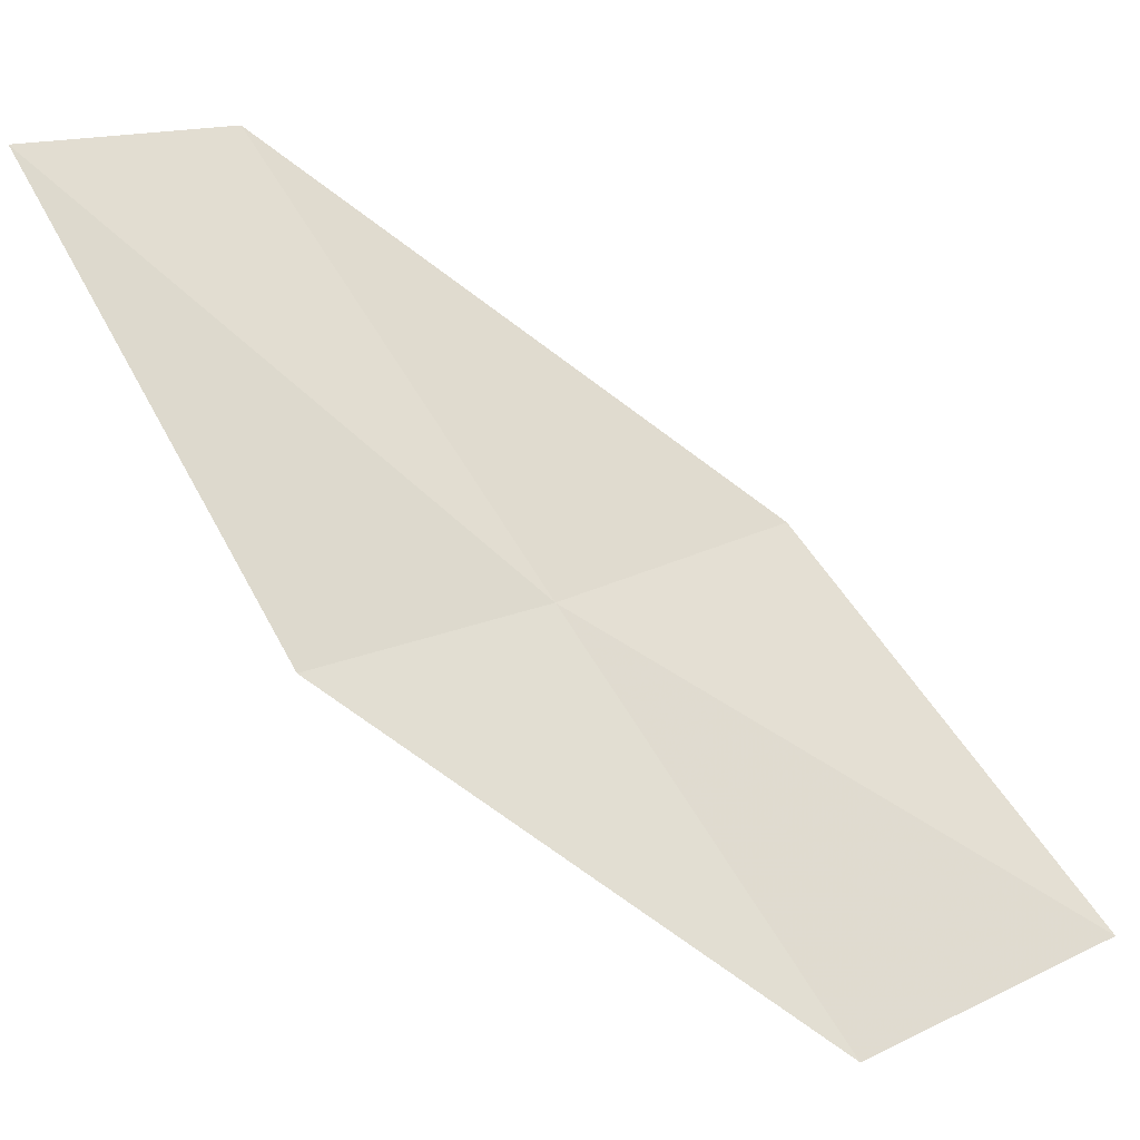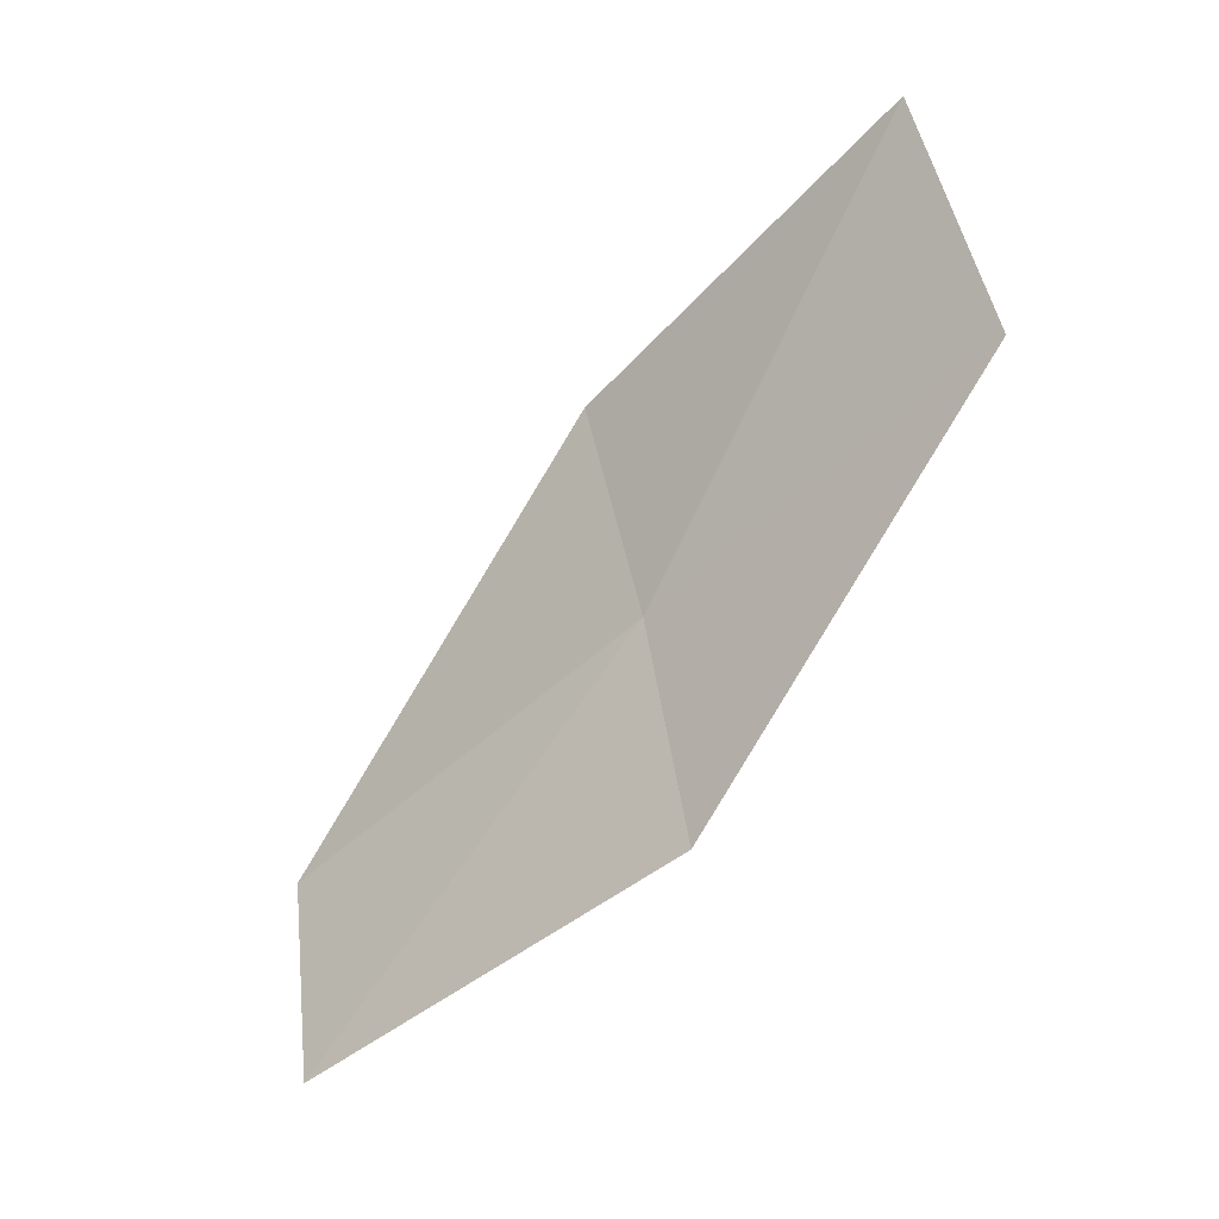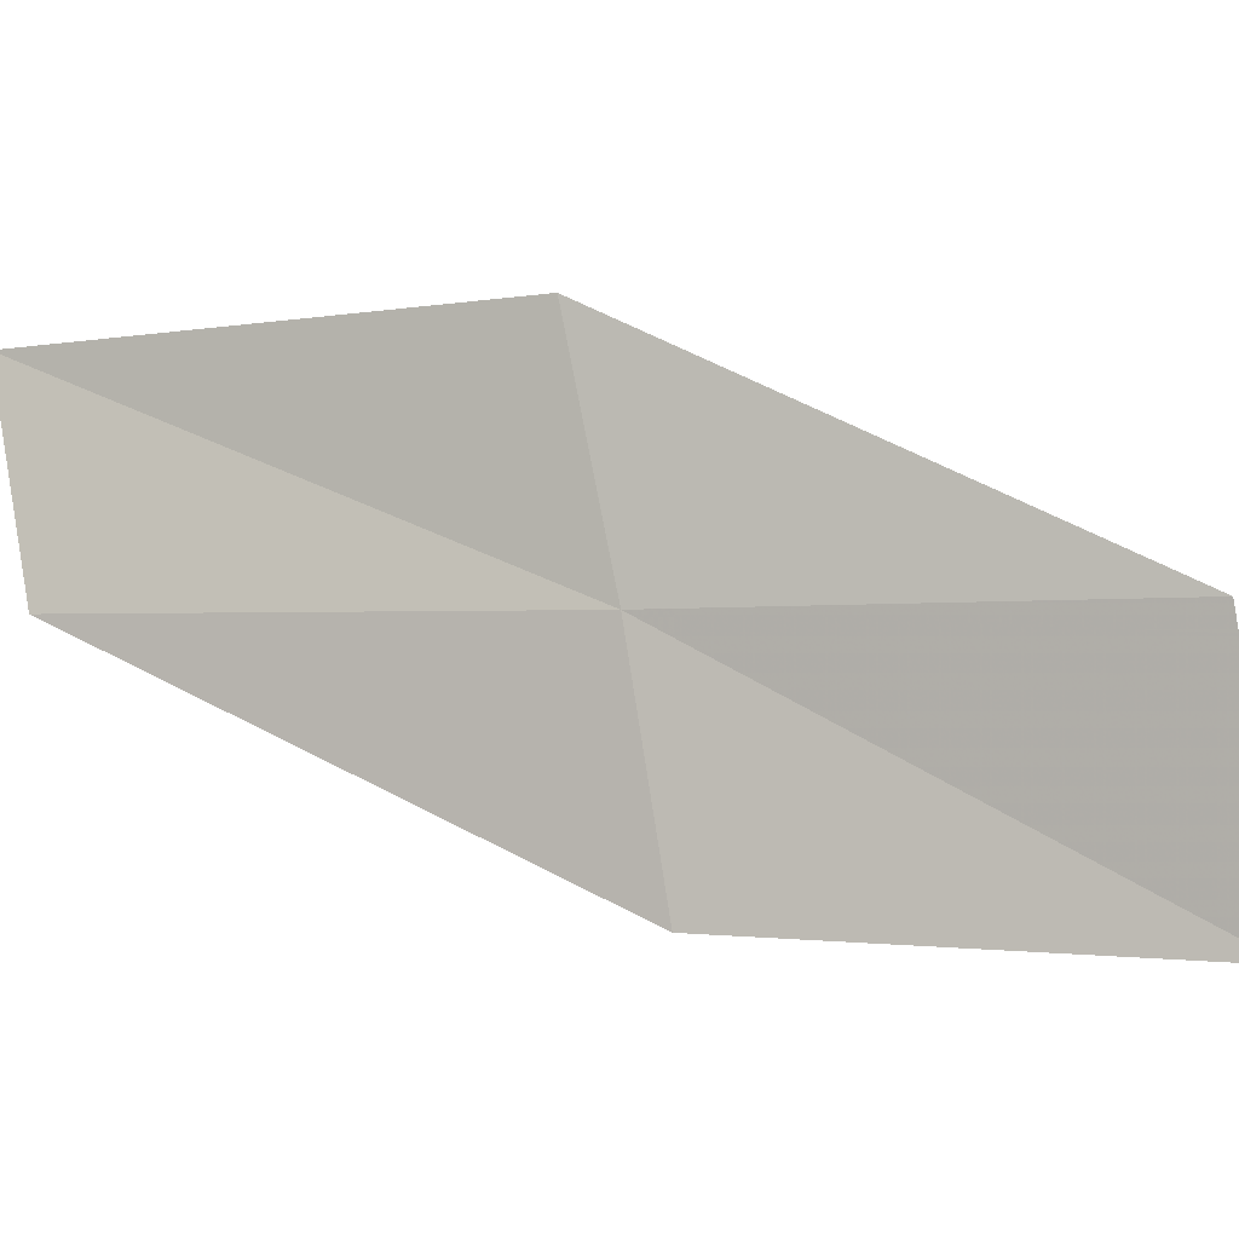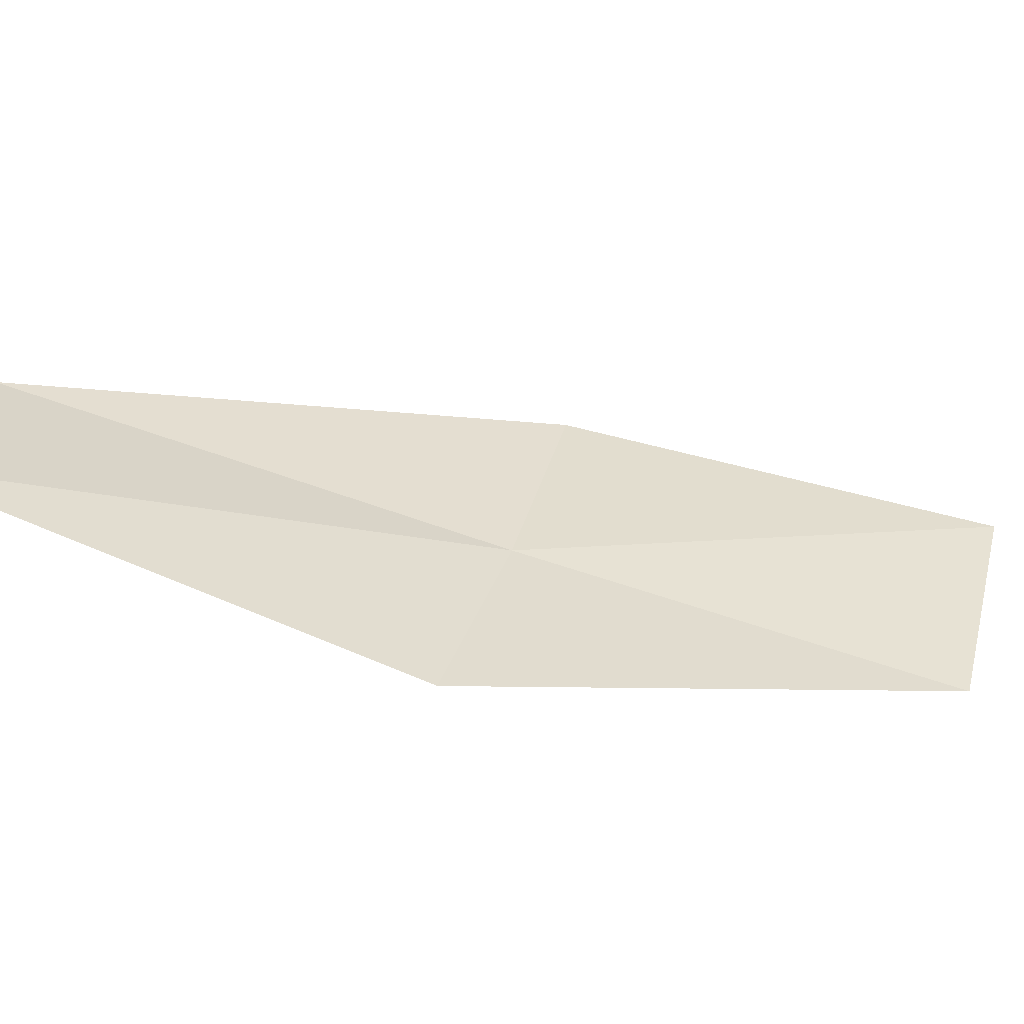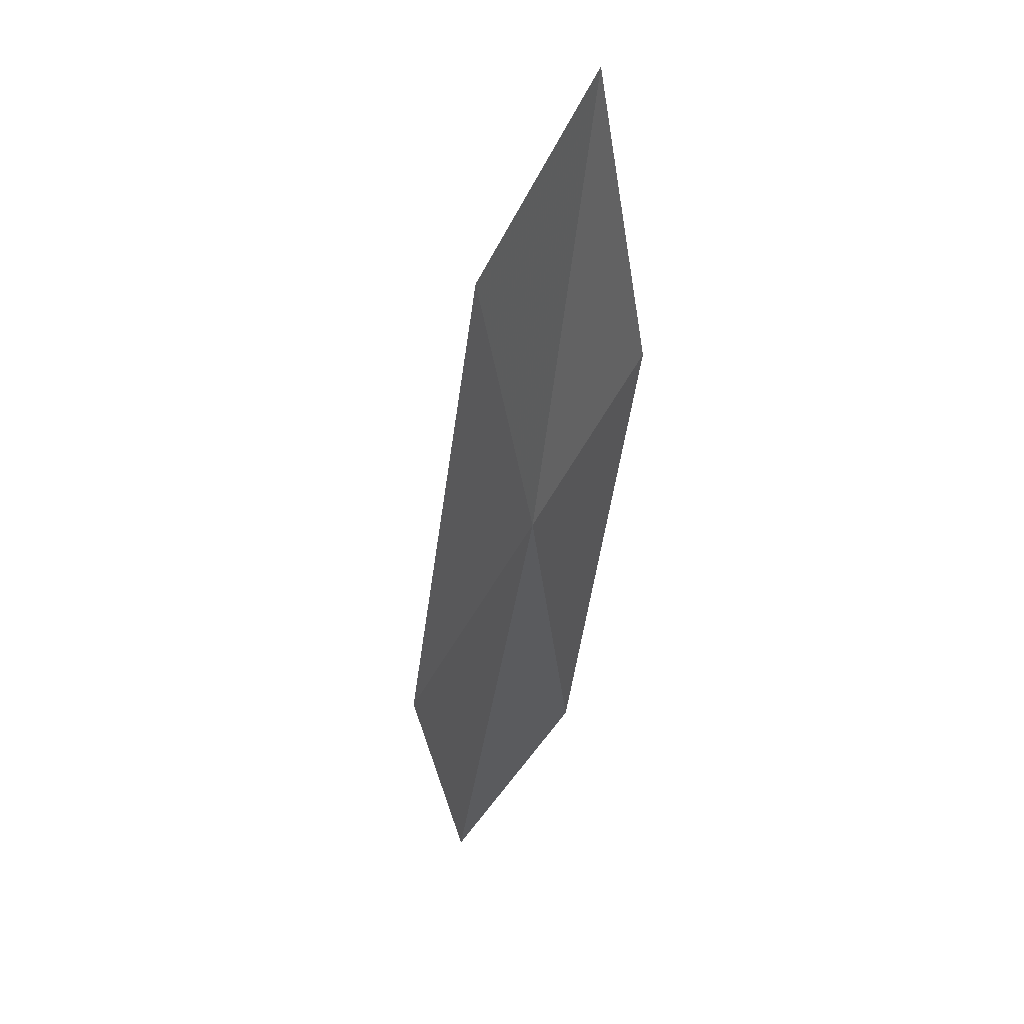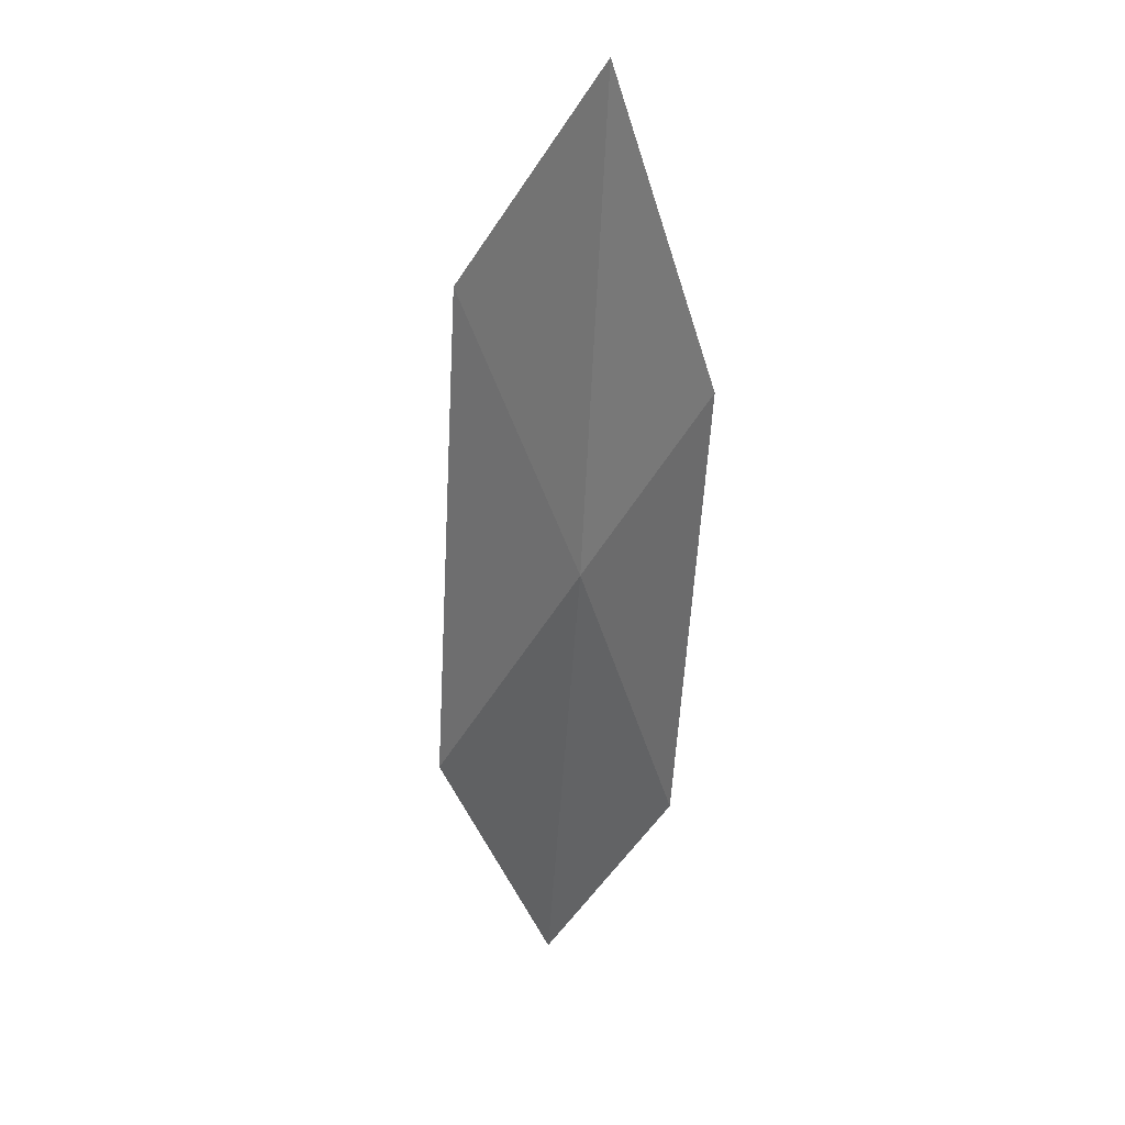
<metadata>
{"format":"obj","ext":"obj","renderer":"f3d","projection":"perspective","resolution":1024,"background":"white","views":[{"elev":59.9,"azim":96.5,"up":"+Z"},{"elev":11.4,"azim":42.6,"up":"+Y"},{"elev":-74.8,"azim":46.5,"up":"+Z"},{"elev":47.7,"azim":50.4,"up":"+Z"},{"elev":8.4,"azim":119.5,"up":"+Y"},{"elev":5.0,"azim":129.0,"up":"+Y"}]}
</metadata>
<code>
v 47.21 52.52 2.772
v 48.07 51.27 3.288
v 45.63 49.4 4.35
v 49.37 54.4 1.987
v 46.28 53.75 2.322
v 48.33 55.79 1.644
v 44.87 50.47 3.727
f 1 3 2
f 1 2 4
f 1 6 5
f 1 4 6
f 1 7 3
f 1 5 7

</code>
